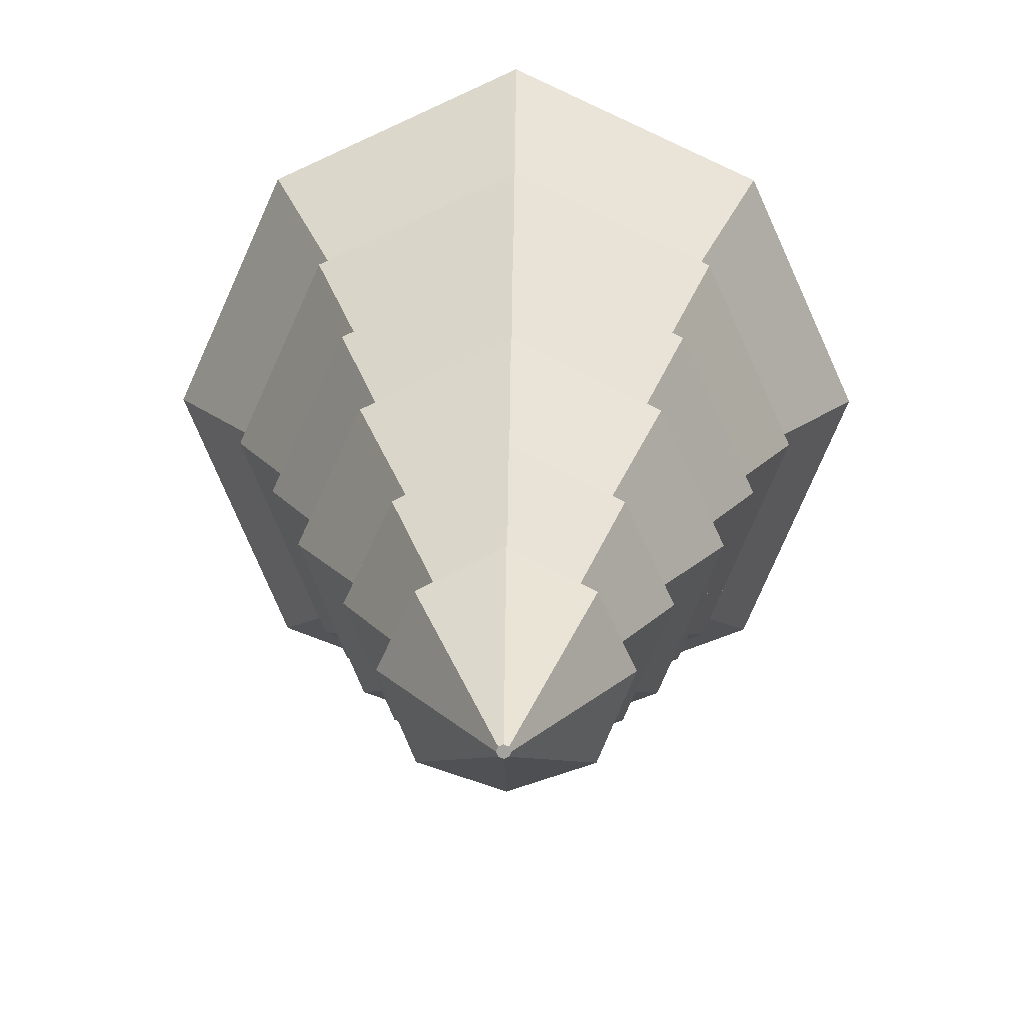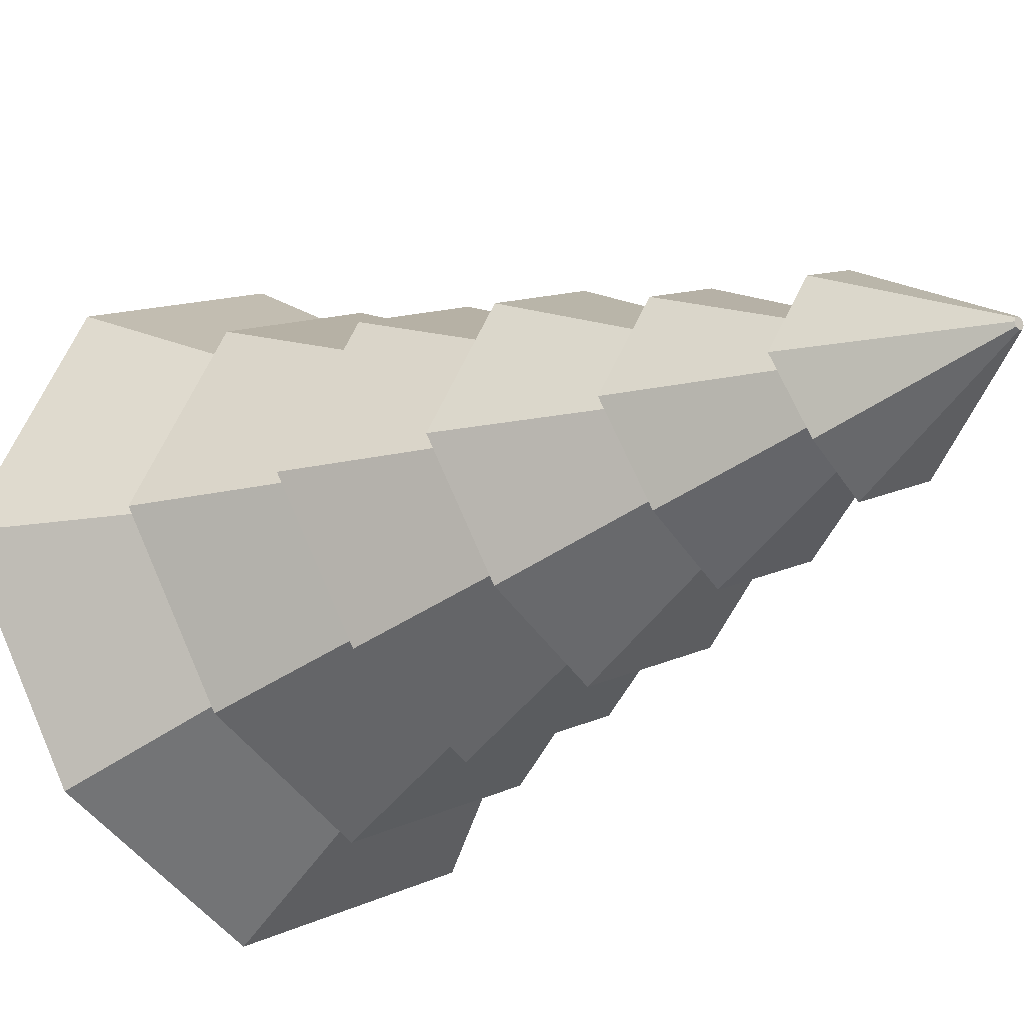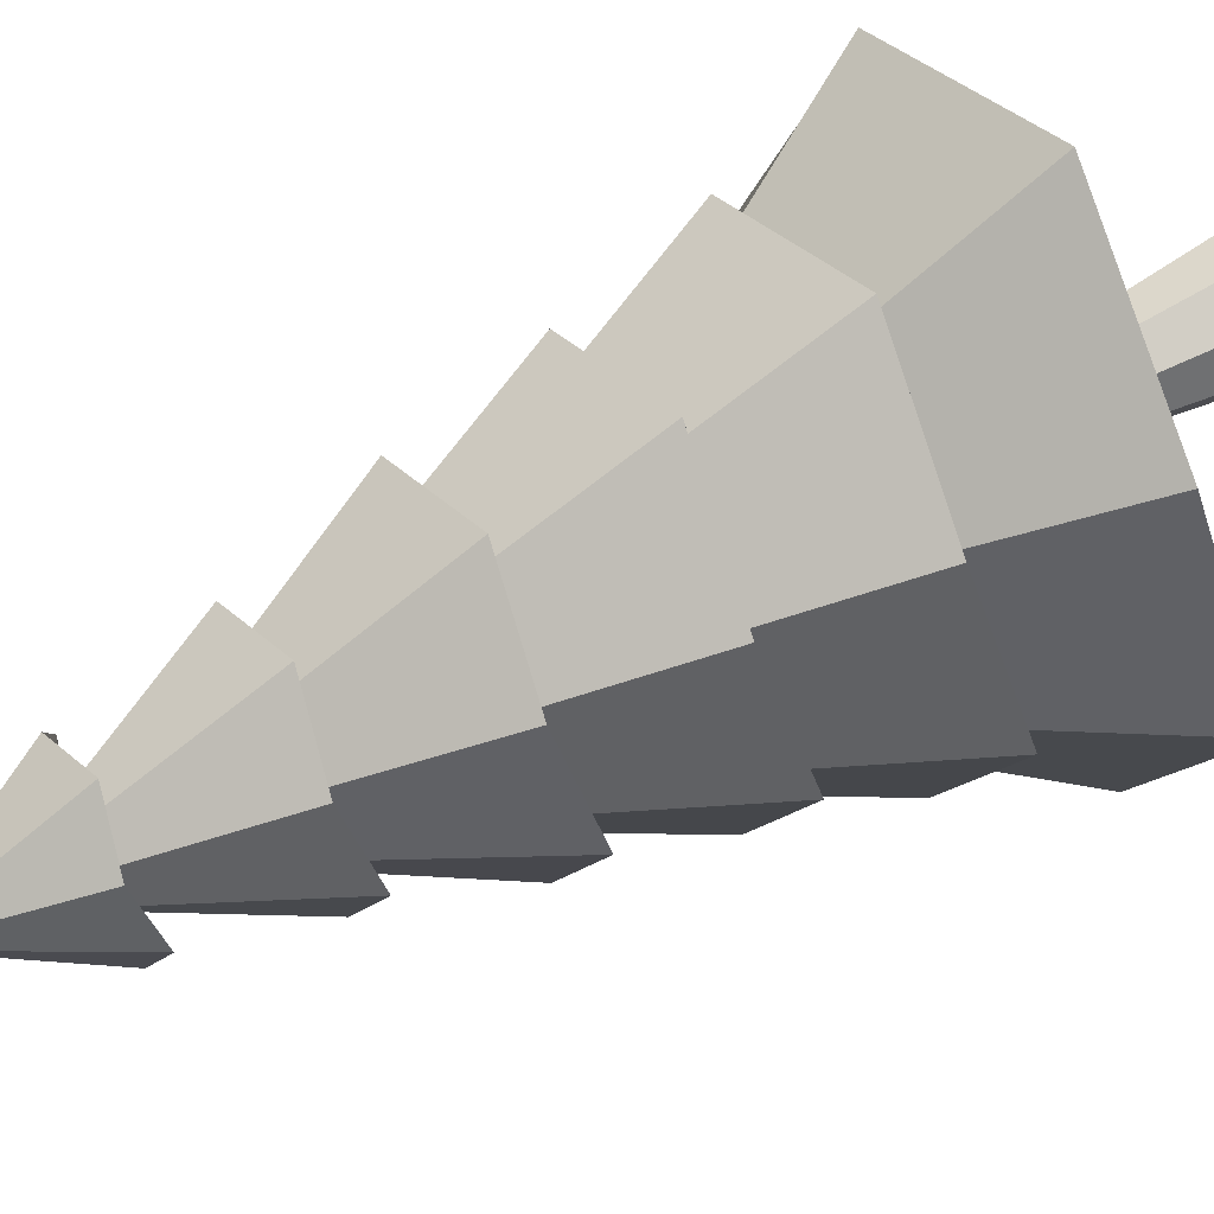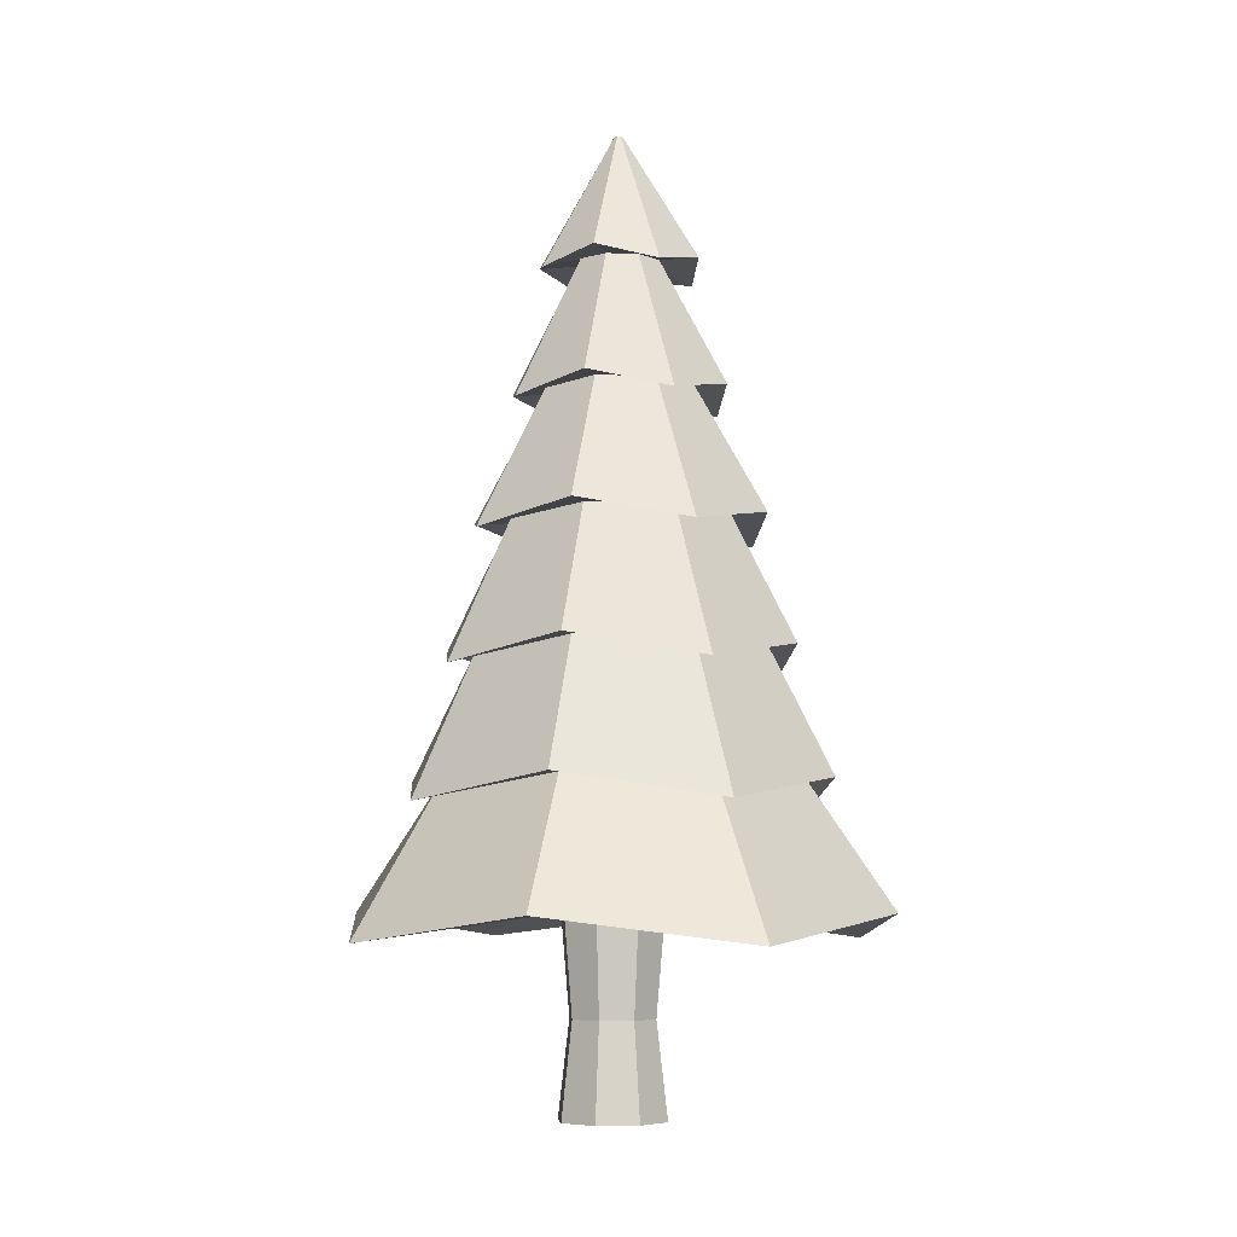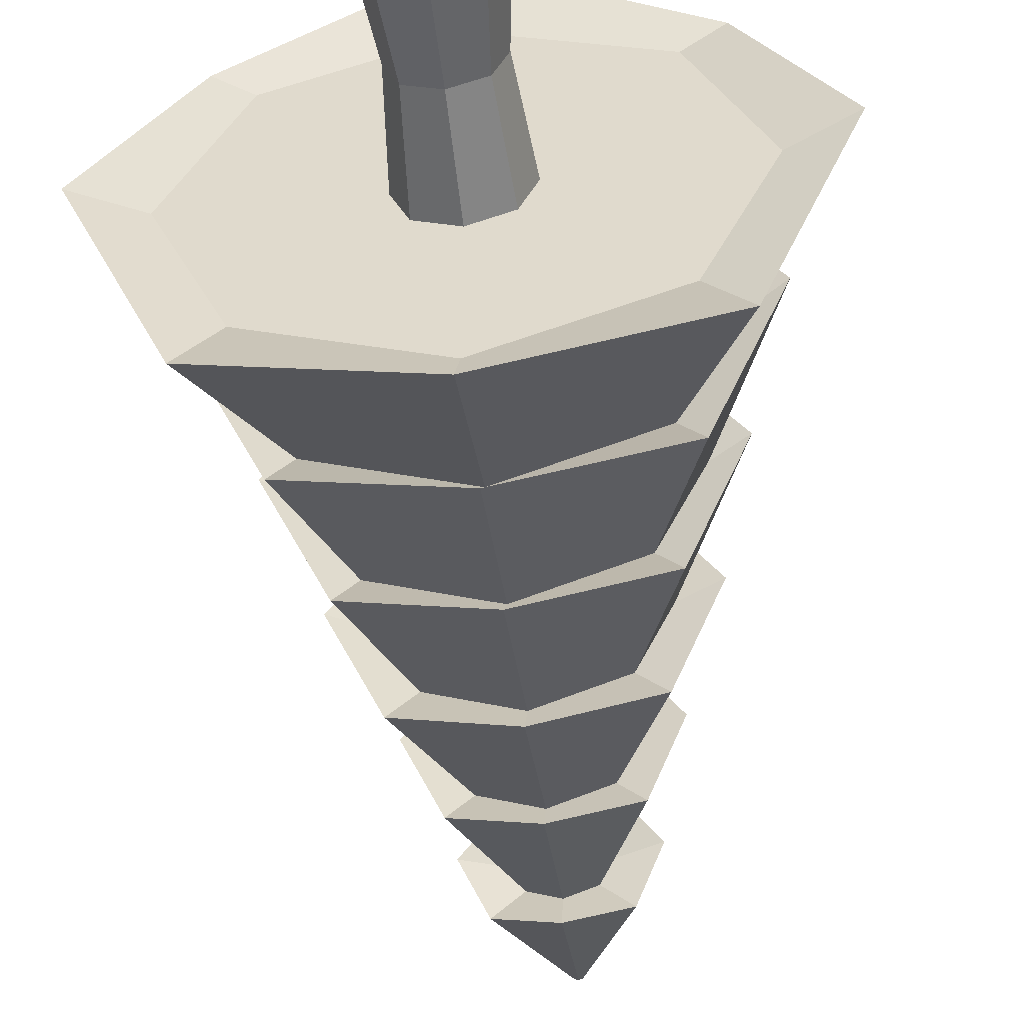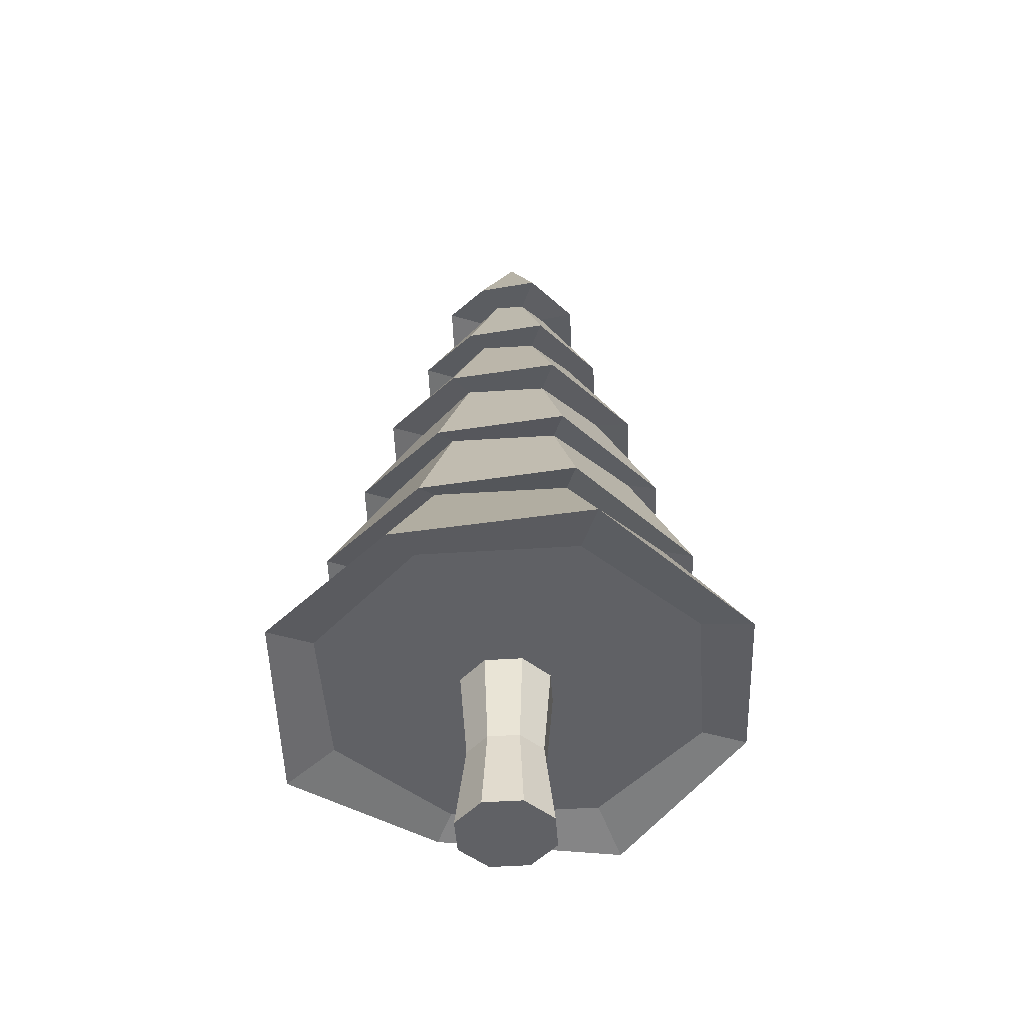
<metadata>
{"format":"obj","ext":"obj","renderer":"f3d","projection":"perspective","resolution":1024,"background":"white","views":[{"elev":17.4,"azim":-179.4,"up":"+Z"},{"elev":-19.8,"azim":137.7,"up":"+Z"},{"elev":60.1,"azim":-118.8,"up":"+Z"},{"elev":-6.2,"azim":-118.1,"up":"+Y"},{"elev":-53.7,"azim":6.6,"up":"+Z"},{"elev":-48.2,"azim":-63.4,"up":"+Y"}]}
</metadata>
<code>
g PineTree3
v 0 1.586 -1.668
v -0 7.571 0.01305
v 1.214 1.586 -1.165
v 0.02578 7.571 0.02373
v 1.717 1.586 0.04951
v 0.03645 7.571 0.04951
v 1.214 1.586 1.264
v 0.02578 7.571 0.07528
v -0 1.586 1.767
v -0 7.571 0.08596
v -1.214 1.586 1.264
v -0.02578 7.571 0.07528
v -1.717 1.586 0.04951
v -0.03645 7.571 0.04951
v -1.214 1.586 -1.165
v -0.02578 7.571 0.02373
v 0 2.583 -1.39
v 0 3.581 -1.112
v 0 4.578 -0.8342
v 0 5.576 -0.5562
v 0 6.573 -0.2783
v 0.2318 6.573 -0.1823
v 0.4283 5.576 -0.3788
v 0.6248 4.578 -0.5753
v 0.8214 3.581 -0.7719
v 1.018 2.583 -0.9684
v 0.3278 6.573 0.04951
v 0.6057 5.576 0.04951
v 0.8837 4.578 0.04951
v 1.162 3.581 0.04951
v 1.44 2.583 0.04951
v 0.2318 6.573 0.2813
v 0.4283 5.576 0.4778
v 0.6248 4.578 0.6744
v 0.8214 3.581 0.8709
v 1.018 2.583 1.067
v -0 6.573 0.3773
v -0 5.576 0.6553
v -0 4.578 0.9332
v -0 3.581 1.211
v -0 2.583 1.489
v -0.2318 6.573 0.2813
v -0.4283 5.576 0.4778
v -0.6248 4.578 0.6744
v -0.8214 3.581 0.8709
v -1.018 2.583 1.067
v -0.3278 6.573 0.04951
v -0.6057 5.576 0.04951
v -0.8837 4.578 0.04951
v -1.162 3.581 0.04951
v -1.44 2.583 0.04951
v -0.2318 6.573 -0.1823
v -0.4283 5.576 -0.3788
v -0.6248 4.578 -0.5753
v -0.8214 3.581 -0.7719
v -1.018 2.583 -0.9684
v 0 6.468 -0.6054
v 0.4536 6.573 -0.4041
v 0.6549 6.468 0.04951
v 0.4536 6.573 0.5031
v -0 6.468 0.7044
v -0.4536 6.573 0.5031
v -0.6549 6.468 0.04951
v -0.4536 6.573 -0.4041
v 0 5.45 -0.8305
v 0.6096 5.576 -0.5601
v 0.88 5.45 0.04951
v 0.6096 5.576 0.6591
v -0 5.45 0.9295
v -0.6096 5.576 0.6591
v -0.88 5.45 0.04951
v -0.6096 5.576 -0.5601
v 0 4.432 -1.147
v 0.8286 4.578 -0.7791
v 1.196 4.432 0.04951
v 0.8286 4.578 0.8781
v -0 4.432 1.246
v -0.8286 4.578 0.8781
v -1.196 4.432 0.04951
v -0.8286 4.578 -0.7791
v 0 3.413 -1.374
v 0.9857 3.581 -0.9362
v 1.423 3.413 0.04951
v 0.9857 3.581 1.035
v -0 3.413 1.473
v -0.9857 3.581 1.035
v -1.423 3.413 0.04951
v -0.9857 3.581 -0.9362
v 0 2.395 -1.658
v 1.182 2.583 -1.133
v 1.707 2.395 0.04951
v 1.182 2.583 1.232
v -0 2.395 1.757
v -1.182 2.583 1.232
v -1.707 2.395 0.04951
v -1.182 2.583 -1.133
v 1.503 1.586 -1.454
v 2.171 1.377 0.04951
v 1.503 1.586 1.553
v -0 1.377 2.22
v -1.503 1.586 1.553
v -2.171 1.377 0.04951
v -1.503 1.586 -1.454
v 0 1.377 -2.121
v 0 0.04751 -0.4296
v 0 1.825 -0.4296
v 0.3037 0.04751 -0.3037
v 0.3037 1.825 -0.3037
v 0.4296 0.04751 0
v 0.4296 1.825 0
v 0.3037 0.04751 0.3037
v 0.3037 1.825 0.3037
v -0 0.04751 0.4296
v -0 1.825 0.4296
v -0.3037 0.04751 0.3037
v -0.3037 1.825 0.3037
v -0.4296 0.04751 -0
v -0.4296 1.825 -0
v -0.3037 0.04751 -0.3037
v -0.3037 1.825 -0.3037
v -0 0.7981 -0.3403
v 0.2407 0.7981 -0.2407
v 0.3403 0.7981 0
v 0.2407 0.7981 0.2407
v -0 0.7981 0.3403
v -0.2407 0.7981 0.2407
v -0.3403 0.7981 -0
v -0.2407 0.7981 -0.2407
f 57 2 4 58
f 58 4 6 59
f 59 6 8 60
f 60 8 10 61
f 61 10 12 62
f 62 12 14 63
f 4 2 16 14 12 10 8 6
f 63 14 16 64
f 64 16 2 57
f 1 3 5 7 9 11 13 15
f 103 56 17 104
f 96 55 18 89
f 88 54 19 81
f 80 53 20 73
f 72 52 21 65
f 102 51 56 103
f 95 50 55 96
f 87 49 54 88
f 79 48 53 80
f 71 47 52 72
f 101 46 51 102
f 94 45 50 95
f 86 44 49 87
f 78 43 48 79
f 70 42 47 71
f 100 41 46 101
f 93 40 45 94
f 85 39 44 86
f 77 38 43 78
f 69 37 42 70
f 99 36 41 100
f 92 35 40 93
f 84 34 39 85
f 76 33 38 77
f 68 32 37 69
f 98 31 36 99
f 91 30 35 92
f 83 29 34 84
f 75 28 33 76
f 67 27 32 68
f 97 26 31 98
f 90 25 30 91
f 82 24 29 83
f 74 23 28 75
f 66 22 27 67
f 104 17 26 97
f 89 18 25 90
f 81 19 24 82
f 73 20 23 74
f 65 21 22 66
f 52 64 57 21
f 47 63 64 52
f 42 62 63 47
f 37 61 62 42
f 32 60 61 37
f 27 59 60 32
f 22 58 59 27
f 21 57 58 22
f 20 65 66 23
f 23 66 67 28
f 28 67 68 33
f 33 68 69 38
f 38 69 70 43
f 43 70 71 48
f 48 71 72 53
f 53 72 65 20
f 19 73 74 24
f 24 74 75 29
f 29 75 76 34
f 34 76 77 39
f 39 77 78 44
f 44 78 79 49
f 49 79 80 54
f 54 80 73 19
f 18 81 82 25
f 25 82 83 30
f 30 83 84 35
f 35 84 85 40
f 40 85 86 45
f 45 86 87 50
f 50 87 88 55
f 55 88 81 18
f 17 89 90 26
f 26 90 91 31
f 31 91 92 36
f 36 92 93 41
f 41 93 94 46
f 46 94 95 51
f 51 95 96 56
f 56 96 89 17
f 1 104 97 3
f 3 97 98 5
f 5 98 99 7
f 7 99 100 9
f 9 100 101 11
f 11 101 102 13
f 13 102 103 15
f 15 103 104 1
f 121 106 108 122
f 122 108 110 123
f 123 110 112 124
f 124 112 114 125
f 125 114 116 126
f 126 116 118 127
f 108 106 120 118 116 114 112 110
f 127 118 120 128
f 128 120 106 121
f 105 107 109 111 113 115 117 119
f 119 128 121 105
f 117 127 128 119
f 115 126 127 117
f 113 125 126 115
f 111 124 125 113
f 109 123 124 111
f 107 122 123 109
f 105 121 122 107

</code>
